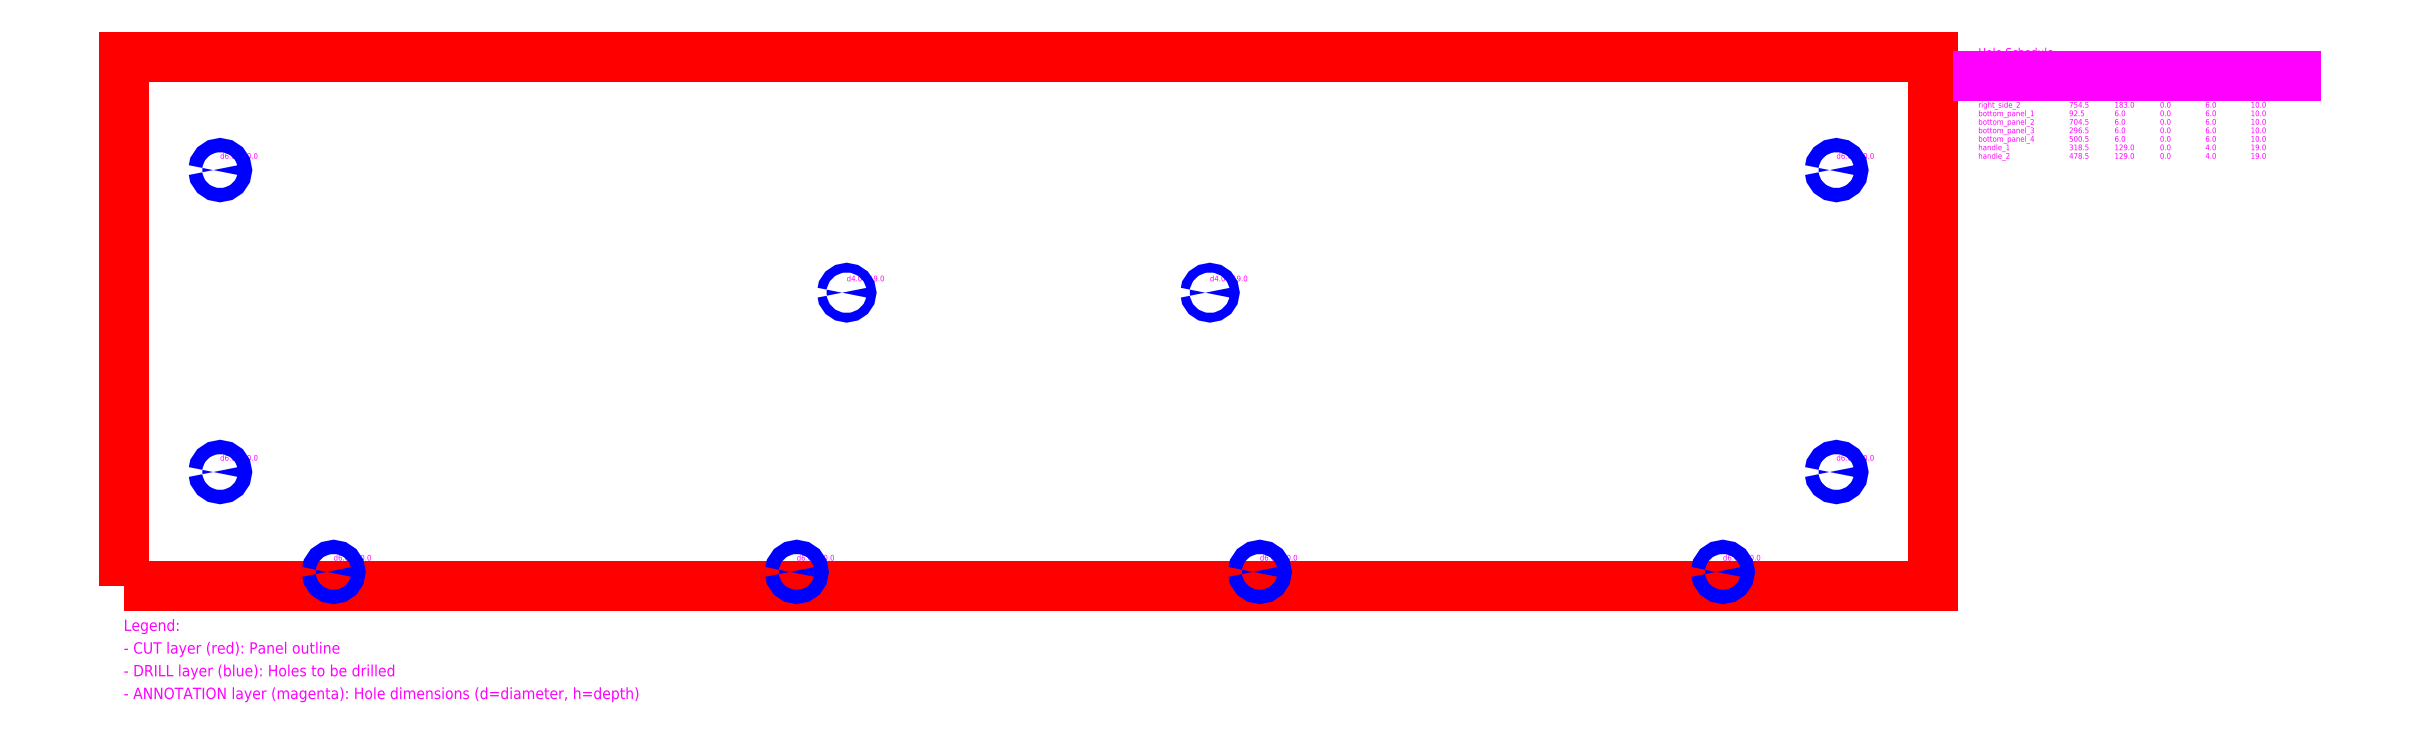
<metadata>
{"format":"dxf","ext":"dxf","renderer":"ezdxf+matplotlib","layout":"modelspace","background":"white","min_lineweight":24,"dpi":150}
</metadata>
<code>
0
SECTION
2
ENTITIES
0
TEXT
8
ANNOTATION
10
42.5
20
55
30
0
40
2.5
1
d6 h10
0
TEXT
8
ANNOTATION
10
42.5
20
188
30
0
40
2.5
1
d6 h10
0
TEXT
8
ANNOTATION
10
754.5
20
55
30
0
40
2.5
1
d6 h10
0
TEXT
8
ANNOTATION
10
754.5
20
188
30
0
40
2.5
1
d6 h10
0
TEXT
8
ANNOTATION
10
92.5
20
11
30
0
40
2.5
1
d6 h10
0
TEXT
8
ANNOTATION
10
704.5
20
11
30
0
40
2.5
1
d6 h10
0
TEXT
8
ANNOTATION
10
296.5
20
11
30
0
40
2.5
1
d6 h10
0
TEXT
8
ANNOTATION
10
500.5
20
11
30
0
40
2.5
1
d6 h10
0
TEXT
8
ANNOTATION
10
318.5
20
134
30
0
40
2.5
1
d4 h19
0
TEXT
8
ANNOTATION
10
478.5
20
134
30
0
40
2.5
1
d4 h19
0
LWPOLYLINE
8
CUT
90
4
70
1
10
0
20
0
10
797
20
0
10
797
20
233
10
0
20
233
0
LWPOLYLINE
8
DRILL
90
16
70
1
10
39.5
20
50
10
39.73
20
51.15
10
40.38
20
52.12
10
41.35
20
52.77
10
42.5
20
53
10
43.65
20
52.77
10
44.62
20
52.12
10
45.27
20
51.15
10
45.5
20
50
10
45.27
20
48.85
10
44.62
20
47.88
10
43.65
20
47.23
10
42.5
20
47
10
41.35
20
47.23
10
40.38
20
47.88
10
39.73
20
48.85
0
LWPOLYLINE
8
DRILL
90
16
70
1
10
39.5
20
183
10
39.73
20
184.1
10
40.38
20
185.1
10
41.35
20
185.8
10
42.5
20
186
10
43.65
20
185.8
10
44.62
20
185.1
10
45.27
20
184.1
10
45.5
20
183
10
45.27
20
181.9
10
44.62
20
180.9
10
43.65
20
180.2
10
42.5
20
180
10
41.35
20
180.2
10
40.38
20
180.9
10
39.73
20
181.9
0
LWPOLYLINE
8
DRILL
90
16
70
1
10
89.5
20
6
10
89.73
20
7.148
10
90.38
20
8.121
10
91.35
20
8.772
10
92.5
20
9
10
93.65
20
8.772
10
94.62
20
8.121
10
95.27
20
7.148
10
95.5
20
6
10
95.27
20
4.852
10
94.62
20
3.879
10
93.65
20
3.228
10
92.5
20
3
10
91.35
20
3.228
10
90.38
20
3.879
10
89.73
20
4.852
0
LWPOLYLINE
8
DRILL
90
16
70
1
10
293.5
20
6
10
293.7
20
7.148
10
294.4
20
8.121
10
295.4
20
8.772
10
296.5
20
9
10
297.6
20
8.772
10
298.6
20
8.121
10
299.3
20
7.148
10
299.5
20
6
10
299.3
20
4.852
10
298.6
20
3.879
10
297.6
20
3.228
10
296.5
20
3
10
295.4
20
3.228
10
294.4
20
3.879
10
293.7
20
4.852
0
LWPOLYLINE
8
DRILL
90
16
70
1
10
316.5
20
129
10
316.7
20
129.8
10
317.1
20
130.4
10
317.7
20
130.8
10
318.5
20
131
10
319.3
20
130.8
10
319.9
20
130.4
10
320.3
20
129.8
10
320.5
20
129
10
320.3
20
128.2
10
319.9
20
127.6
10
319.3
20
127.2
10
318.5
20
127
10
317.7
20
127.2
10
317.1
20
127.6
10
316.7
20
128.2
0
LWPOLYLINE
8
DRILL
90
16
70
1
10
476.5
20
129
10
476.7
20
129.8
10
477.1
20
130.4
10
477.7
20
130.8
10
478.5
20
131
10
479.3
20
130.8
10
479.9
20
130.4
10
480.3
20
129.8
10
480.5
20
129
10
480.3
20
128.2
10
479.9
20
127.6
10
479.3
20
127.2
10
478.5
20
127
10
477.7
20
127.2
10
477.1
20
127.6
10
476.7
20
128.2
0
LWPOLYLINE
8
DRILL
90
16
70
1
10
497.5
20
6
10
497.7
20
7.148
10
498.4
20
8.121
10
499.4
20
8.772
10
500.5
20
9
10
501.6
20
8.772
10
502.6
20
8.121
10
503.3
20
7.148
10
503.5
20
6
10
503.3
20
4.852
10
502.6
20
3.879
10
501.6
20
3.228
10
500.5
20
3
10
499.4
20
3.228
10
498.4
20
3.879
10
497.7
20
4.852
0
LWPOLYLINE
8
DRILL
90
16
70
1
10
701.5
20
6
10
701.7
20
7.148
10
702.4
20
8.121
10
703.4
20
8.772
10
704.5
20
9
10
705.6
20
8.772
10
706.6
20
8.121
10
707.3
20
7.148
10
707.5
20
6
10
707.3
20
4.852
10
706.6
20
3.879
10
705.6
20
3.228
10
704.5
20
3
10
703.4
20
3.228
10
702.4
20
3.879
10
701.7
20
4.852
0
LWPOLYLINE
8
DRILL
90
16
70
1
10
751.5
20
50
10
751.7
20
51.15
10
752.4
20
52.12
10
753.4
20
52.77
10
754.5
20
53
10
755.6
20
52.77
10
756.6
20
52.12
10
757.3
20
51.15
10
757.5
20
50
10
757.3
20
48.85
10
756.6
20
47.88
10
755.6
20
47.23
10
754.5
20
47
10
753.4
20
47.23
10
752.4
20
47.88
10
751.7
20
48.85
0
LWPOLYLINE
8
DRILL
90
16
70
1
10
751.5
20
183
10
751.7
20
184.1
10
752.4
20
185.1
10
753.4
20
185.8
10
754.5
20
186
10
755.6
20
185.8
10
756.6
20
185.1
10
757.3
20
184.1
10
757.5
20
183
10
757.3
20
181.9
10
756.6
20
180.9
10
755.6
20
180.2
10
754.5
20
180
10
753.4
20
180.2
10
752.4
20
180.9
10
751.7
20
181.9
0
TEXT
8
ANNOTATION
10
817
20
233
30
0
40
3.75
1
Hole Schedule
0
TEXT
8
ANNOTATION
10
817
20
225.5
30
0
40
2.5
1
Hole Name
0
TEXT
8
ANNOTATION
10
857
20
225.5
30
0
40
2.5
1
X
0
TEXT
8
ANNOTATION
10
877
20
225.5
30
0
40
2.5
1
Y
0
TEXT
8
ANNOTATION
10
897
20
225.5
30
0
40
2.5
1
Z
0
TEXT
8
ANNOTATION
10
917
20
225.5
30
0
40
2.5
1
Dia
0
TEXT
8
ANNOTATION
10
937
20
225.5
30
0
40
2.5
1
Depth
0
LINE
8
ANNOTATION
10
817
20
224.2
30
0
11
957
21
224.2
31
0
0
TEXT
8
ANNOTATION
10
817
20
221.8
30
0
40
2.5
1
left_side_1
0
TEXT
8
ANNOTATION
10
857
20
221.8
30
0
40
2.5
1
42.5
0
TEXT
8
ANNOTATION
10
877
20
221.8
30
0
40
2.5
1
50
0
TEXT
8
ANNOTATION
10
897
20
221.8
30
0
40
2.5
1
0
0
TEXT
8
ANNOTATION
10
917
20
221.8
30
0
40
2.5
1
6
0
TEXT
8
ANNOTATION
10
937
20
221.8
30
0
40
2.5
1
10
0
TEXT
8
ANNOTATION
10
817
20
218
30
0
40
2.5
1
left_side_2
0
TEXT
8
ANNOTATION
10
857
20
218
30
0
40
2.5
1
42.5
0
TEXT
8
ANNOTATION
10
877
20
218
30
0
40
2.5
1
183
0
TEXT
8
ANNOTATION
10
897
20
218
30
0
40
2.5
1
0
0
TEXT
8
ANNOTATION
10
917
20
218
30
0
40
2.5
1
6
0
TEXT
8
ANNOTATION
10
937
20
218
30
0
40
2.5
1
10
0
TEXT
8
ANNOTATION
10
817
20
214.2
30
0
40
2.5
1
right_side_1
0
TEXT
8
ANNOTATION
10
857
20
214.2
30
0
40
2.5
1
754.5
0
TEXT
8
ANNOTATION
10
877
20
214.2
30
0
40
2.5
1
50
0
TEXT
8
ANNOTATION
10
897
20
214.2
30
0
40
2.5
1
0
0
TEXT
8
ANNOTATION
10
917
20
214.2
30
0
40
2.5
1
6
0
TEXT
8
ANNOTATION
10
937
20
214.2
30
0
40
2.5
1
10
0
TEXT
8
ANNOTATION
10
817
20
210.5
30
0
40
2.5
1
right_side_2
0
TEXT
8
ANNOTATION
10
857
20
210.5
30
0
40
2.5
1
754.5
0
TEXT
8
ANNOTATION
10
877
20
210.5
30
0
40
2.5
1
183
0
TEXT
8
ANNOTATION
10
897
20
210.5
30
0
40
2.5
1
0
0
TEXT
8
ANNOTATION
10
917
20
210.5
30
0
40
2.5
1
6
0
TEXT
8
ANNOTATION
10
937
20
210.5
30
0
40
2.5
1
10
0
TEXT
8
ANNOTATION
10
817
20
206.8
30
0
40
2.5
1
bottom_panel_1
0
TEXT
8
ANNOTATION
10
857
20
206.8
30
0
40
2.5
1
92.5
0
TEXT
8
ANNOTATION
10
877
20
206.8
30
0
40
2.5
1
6
0
TEXT
8
ANNOTATION
10
897
20
206.8
30
0
40
2.5
1
0
0
TEXT
8
ANNOTATION
10
917
20
206.8
30
0
40
2.5
1
6
0
TEXT
8
ANNOTATION
10
937
20
206.8
30
0
40
2.5
1
10
0
TEXT
8
ANNOTATION
10
817
20
203
30
0
40
2.5
1
bottom_panel_2
0
TEXT
8
ANNOTATION
10
857
20
203
30
0
40
2.5
1
704.5
0
TEXT
8
ANNOTATION
10
877
20
203
30
0
40
2.5
1
6
0
TEXT
8
ANNOTATION
10
897
20
203
30
0
40
2.5
1
0
0
TEXT
8
ANNOTATION
10
917
20
203
30
0
40
2.5
1
6
0
TEXT
8
ANNOTATION
10
937
20
203
30
0
40
2.5
1
10
0
TEXT
8
ANNOTATION
10
817
20
199.2
30
0
40
2.5
1
bottom_panel_3
0
TEXT
8
ANNOTATION
10
857
20
199.2
30
0
40
2.5
1
296.5
0
TEXT
8
ANNOTATION
10
877
20
199.2
30
0
40
2.5
1
6
0
TEXT
8
ANNOTATION
10
897
20
199.2
30
0
40
2.5
1
0
0
TEXT
8
ANNOTATION
10
917
20
199.2
30
0
40
2.5
1
6
0
TEXT
8
ANNOTATION
10
937
20
199.2
30
0
40
2.5
1
10
0
TEXT
8
ANNOTATION
10
817
20
195.5
30
0
40
2.5
1
bottom_panel_4
0
TEXT
8
ANNOTATION
10
857
20
195.5
30
0
40
2.5
1
500.5
0
TEXT
8
ANNOTATION
10
877
20
195.5
30
0
40
2.5
1
6
0
TEXT
8
ANNOTATION
10
897
20
195.5
30
0
40
2.5
1
0
0
TEXT
8
ANNOTATION
10
917
20
195.5
30
0
40
2.5
1
6
0
TEXT
8
ANNOTATION
10
937
20
195.5
30
0
40
2.5
1
10
0
TEXT
8
ANNOTATION
10
817
20
191.8
30
0
40
2.5
1
handle_1
0
TEXT
8
ANNOTATION
10
857
20
191.8
30
0
40
2.5
1
318.5
0
TEXT
8
ANNOTATION
10
877
20
191.8
30
0
40
2.5
1
129
0
TEXT
8
ANNOTATION
10
897
20
191.8
30
0
40
2.5
1
0
0
TEXT
8
ANNOTATION
10
917
20
191.8
30
0
40
2.5
1
4
0
TEXT
8
ANNOTATION
10
937
20
191.8
30
0
40
2.5
1
19
0
TEXT
8
ANNOTATION
10
817
20
188
30
0
40
2.5
1
handle_2
0
TEXT
8
ANNOTATION
10
857
20
188
30
0
40
2.5
1
478.5
0
TEXT
8
ANNOTATION
10
877
20
188
30
0
40
2.5
1
129
0
TEXT
8
ANNOTATION
10
897
20
188
30
0
40
2.5
1
0
0
TEXT
8
ANNOTATION
10
917
20
188
30
0
40
2.5
1
4
0
TEXT
8
ANNOTATION
10
937
20
188
30
0
40
2.5
1
19
0
TEXT
8
ANNOTATION
10
0
20
-20
30
0
40
5
1
Legend:
0
TEXT
8
ANNOTATION
10
0
20
-30
30
0
40
5
1
- CUT layer (red): Panel outline
0
TEXT
8
ANNOTATION
10
0
20
-40
30
0
40
5
1
- DRILL layer (blue): Holes to be drilled
0
TEXT
8
ANNOTATION
10
0
20
-50
30
0
40
5
1
- ANNOTATION layer (magenta): Hole dimensions (d=diameter, h=depth)
0
ENDSEC
0
EOF

</code>
